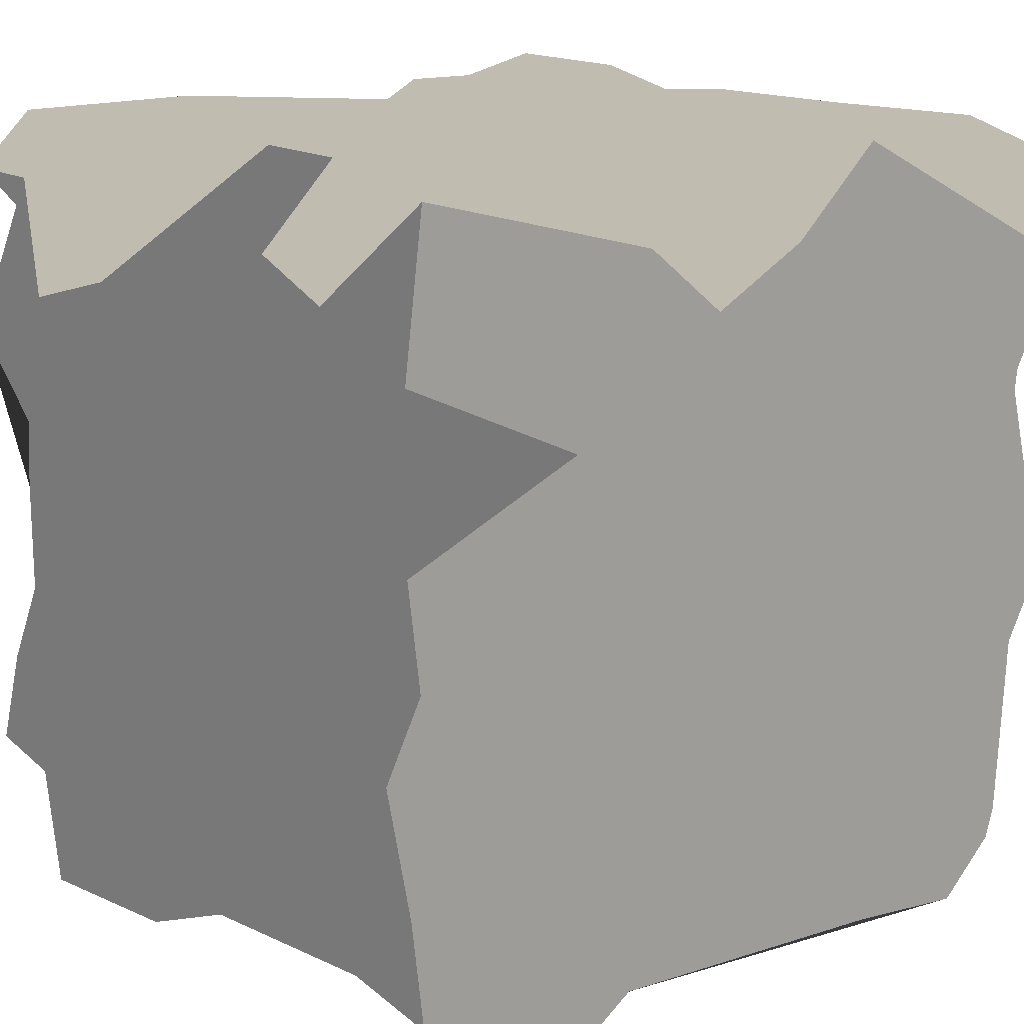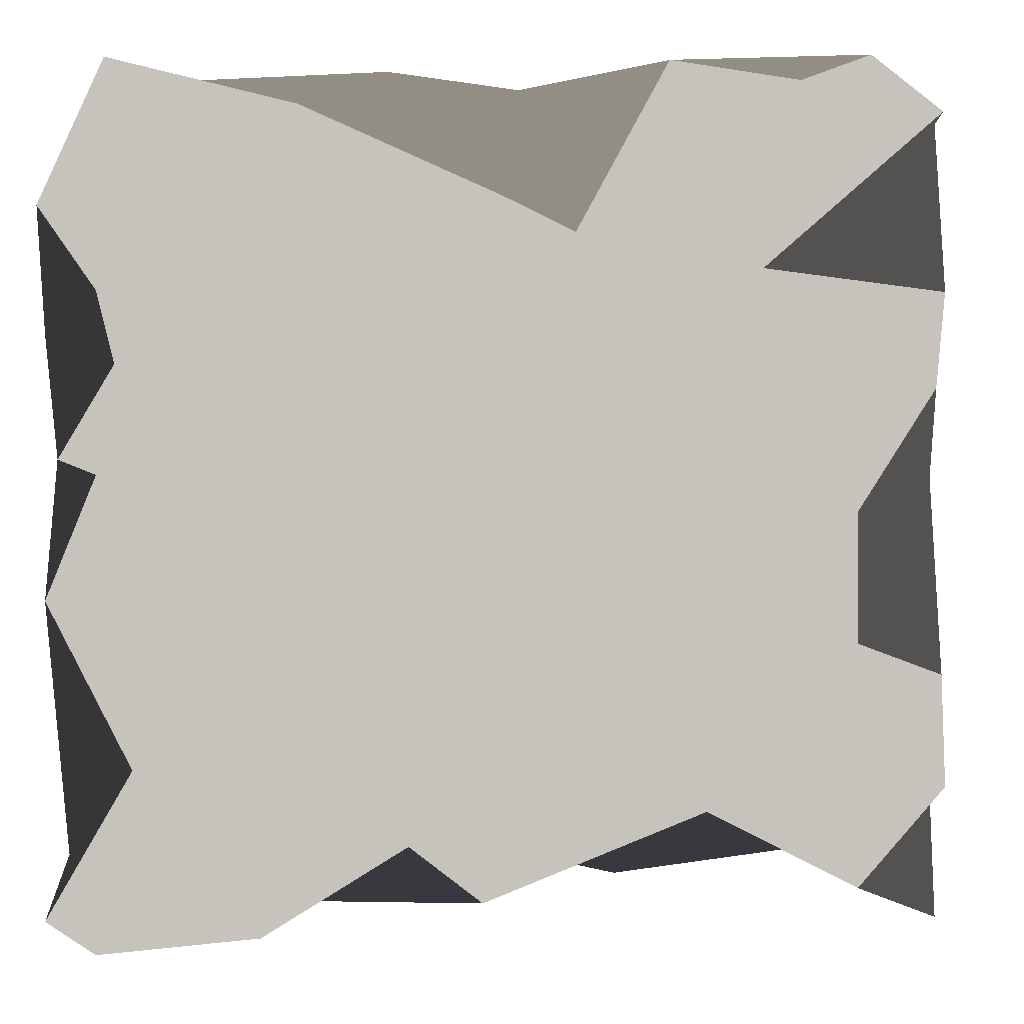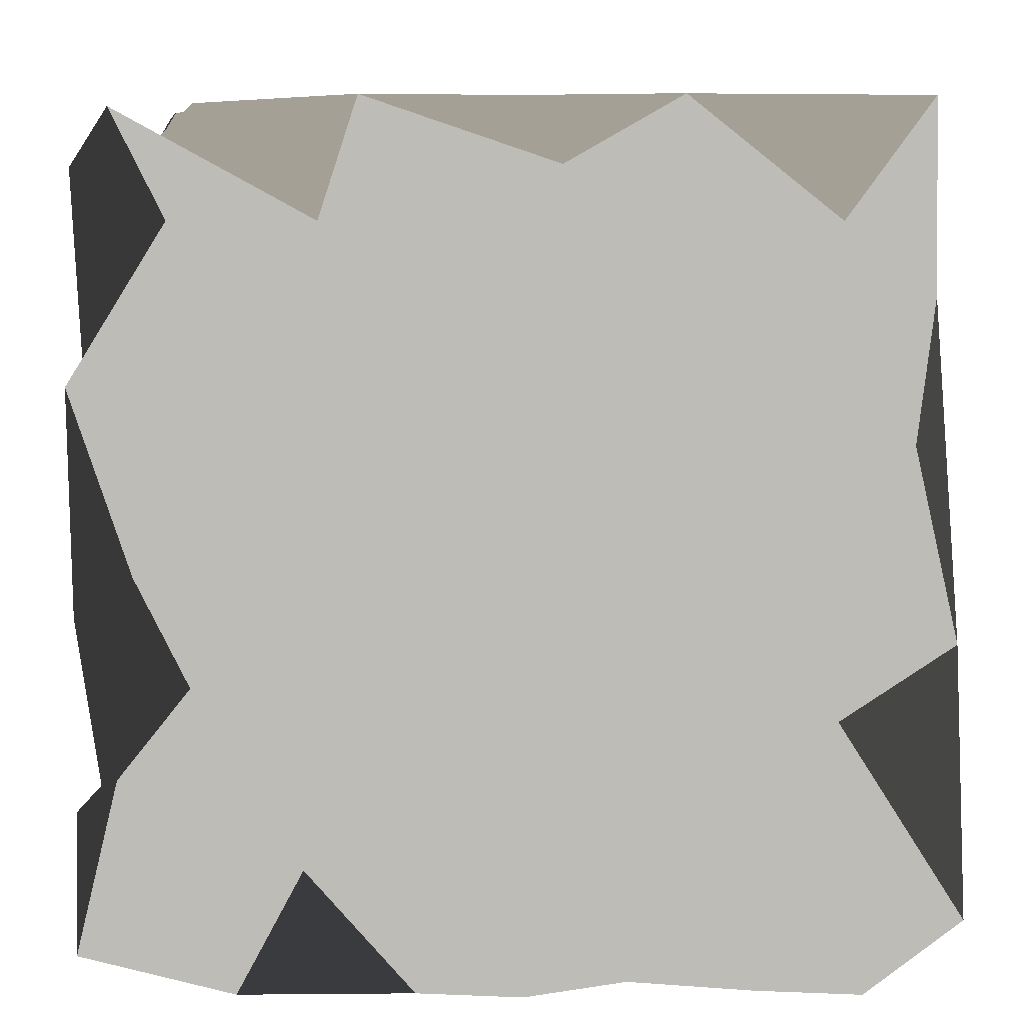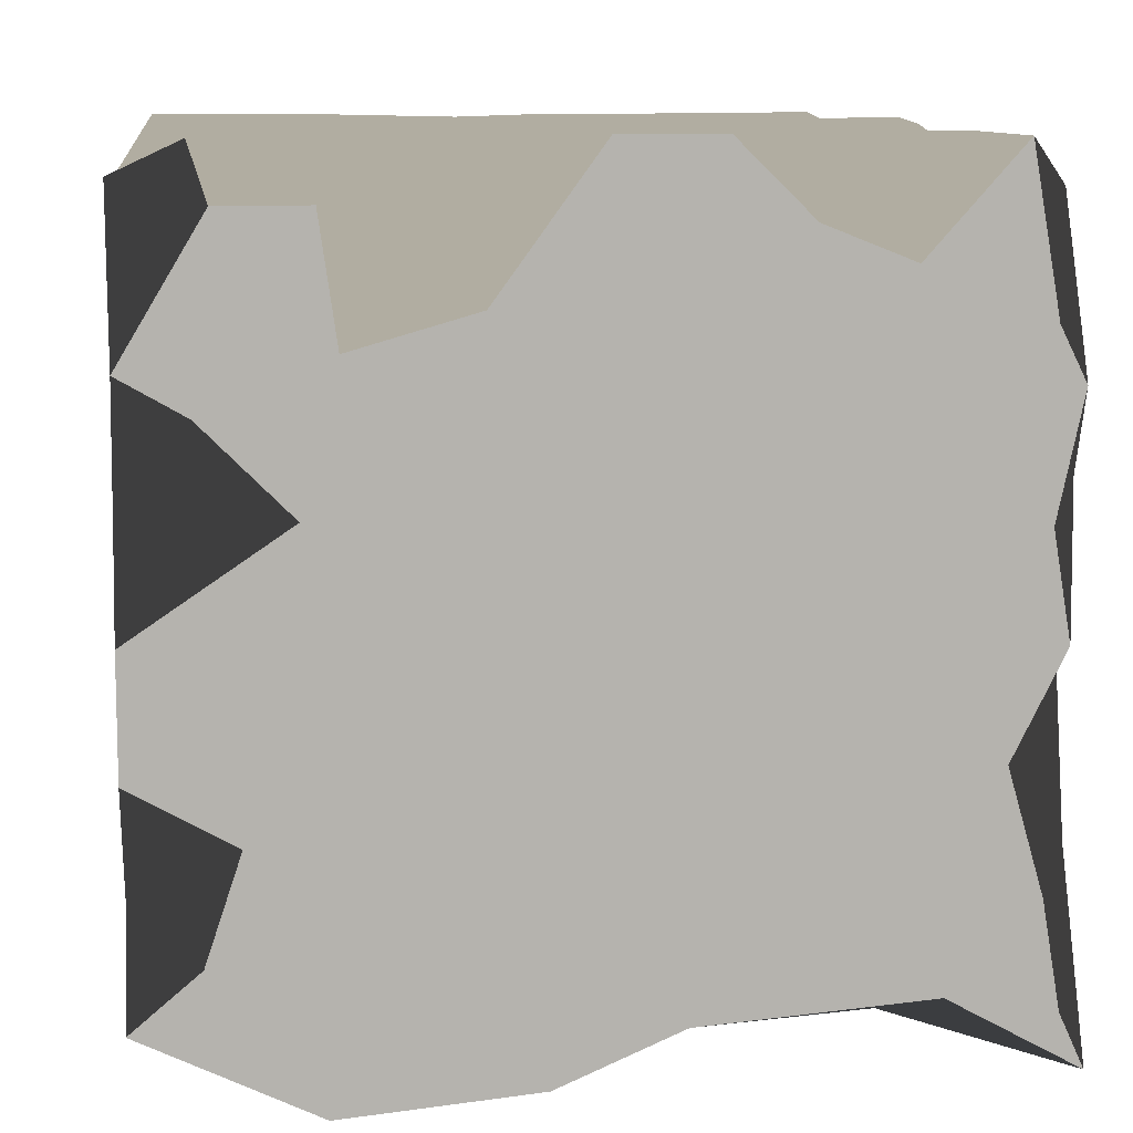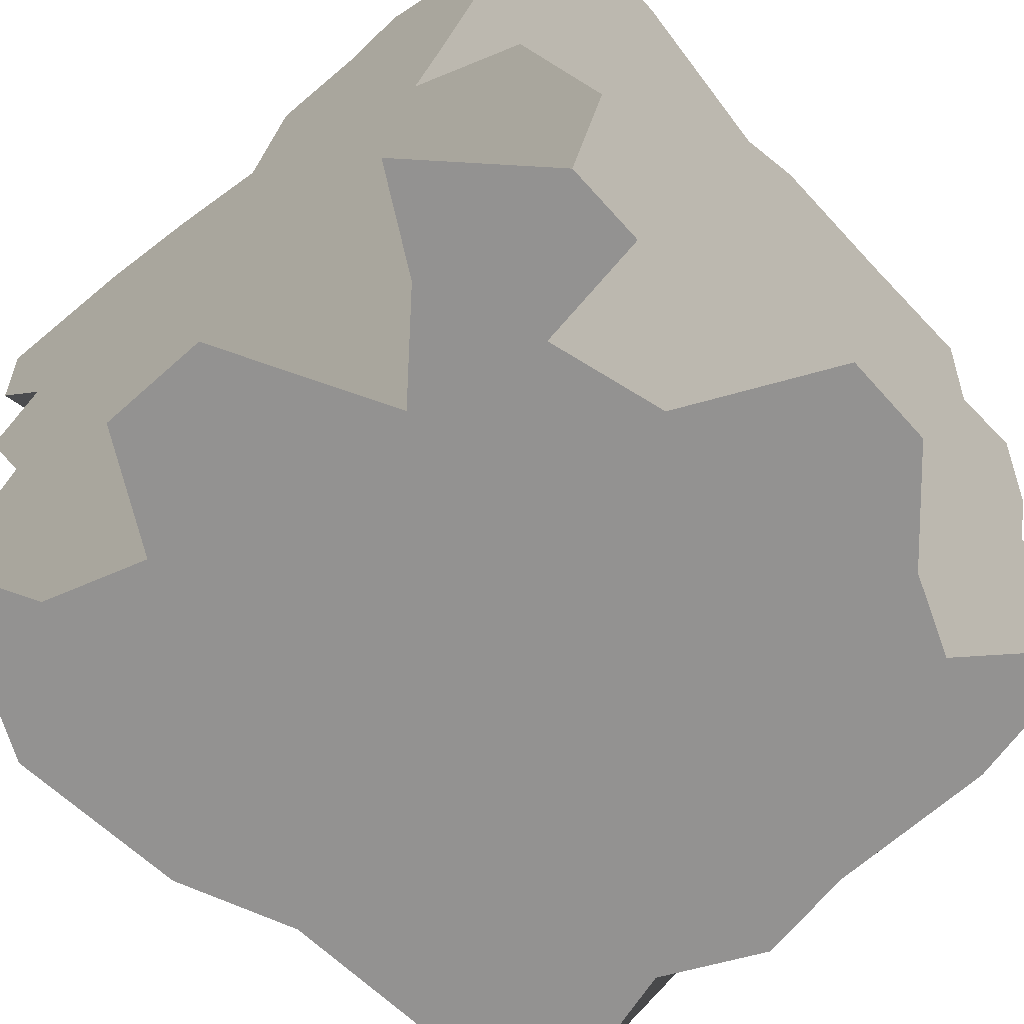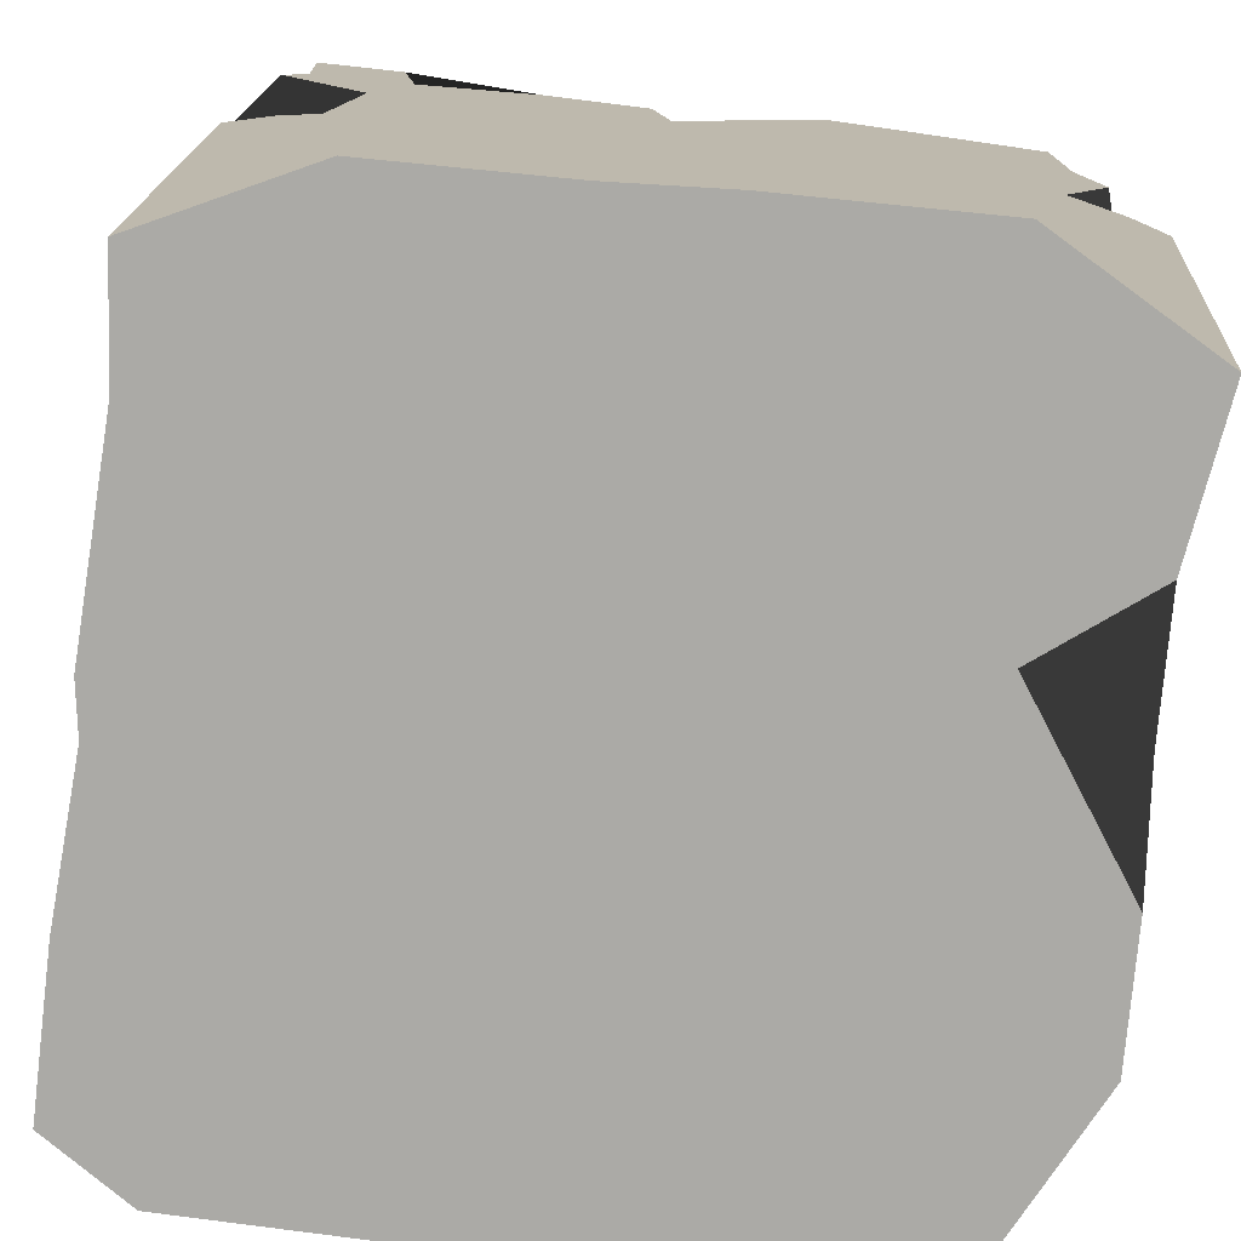
<metadata>
{"format":"obj","ext":"obj","renderer":"f3d","projection":"perspective","resolution":1024,"background":"white","views":[{"elev":16.6,"azim":-130.6,"up":"+Y"},{"elev":-0.0,"azim":93.6,"up":"+Y"},{"elev":5.7,"azim":-91.6,"up":"+Z"},{"elev":10.3,"azim":172.7,"up":"+Y"},{"elev":-66.5,"azim":131.9,"up":"+Z"},{"elev":-75.8,"azim":173.8,"up":"+Y"}]}
</metadata>
<code>
g default
v -0.4987 0.06 0.2681
v -0.3787 0.04 0.4881
v 0.0813 0.02 0.4881
v 0.5013 0.14 0.0681
v -0.3387 0 -0.1319
v 0.5013 0.08 -0.0119
v -0.4987 0.02 -0.4119
v 0.5013 0.18 -0.2519
v 0.3013 0.04 -0.5119
v 0.5013 0.1 -0.4119
v 0.1013 1 0.2481
v 0.2813 1 0.4081
v -0.3587 1 0.4081
v -0.4987 0.88 0.3481
v 0.0013 1 0.1881
v -0.4187 1 0.1681
v -0.2387 1 0.1081
v 0.3413 1 0.1081
v 0.1613 1 0.1081
v -0.2787 1 0.0281
v -0.1187 1 0.1281
v 0.1013 1 -0.0519
v -0.1587 1 -0.0319
v 0.2013 1 -0.0319
v -0.3787 1 -0.0919
v -0.0387 1 -0.2519
v 0.0013 1 -0.1519
v -0.1187 1 -0.3719
v 0.1613 1 -0.3119
v 0.3013 1 -0.2319
v -0.3787 1 -0.3119
v 0.4213 1 -0.4319
v 0.0013 1 -0.3719
v -0.3987 1 -0.4719
v -0.2387 0.06 0.4881
v -0.2387 0.18 0.4881
v -0.0987 0.12 0.4881
v -0.3787 0.2 0.4881
v 0.2813 0.1 0.4881
v -0.4987 0.16 0.3481
v 0.1813 0.18 0.4881
v 0.0013 0.32 0.4881
v 0.1013 0.32 0.4881
v -0.3987 0.32 0.4881
v -0.1187 0.46 0.4881
v 0.2413 0.38 0.4881
v -0.4987 0.46 0.4081
v -0.2587 0.48 0.4881
v 0.0213 0.42 0.4881
v -0.3587 0.5 0.4881
v 0.1213 0.64 0.4881
v -0.0787 0.58 0.4881
v 0.4013 0.7 0.4881
v -0.2387 0.68 0.4881
v -0.3787 0.68 0.4881
v -0.0187 0.74 0.4881
v 0.2613 0.78 0.4881
v -0.4987 0.72 0.3481
v -0.1787 0.88 0.4881
v -0.0387 0.82 0.4881
v -0.4987 0.94 0.4681
v -0.1787 1 0.3681
v 0.1813 0.94 0.4881
v 0.2413 0.86 0.4881
v 0.0013 1 0.3481
v 0.0413 0.92 0.4881
v 0.5013 0.02 0.4081
v 0.4013 0.04 0.4881
v 0.5013 0.04 0.2281
v 0.5013 0.22 0.1681
v 0.5013 0.22 0.3681
v 0.5013 0.26 -0.1319
v 0.4013 0.4 0.4881
v 0.5013 0.36 0.3081
v 0.5013 0.36 0.0281
v 0.5013 0.5 -0.4119
v 0.5013 0.52 -0.1319
v 0.5013 0.48 -0.2519
v 0.5013 0.46 0.1081
v 0.5013 0.54 0.4081
v 0.5013 0.66 -0.1119
v 0.3413 0.56 0.4881
v 0.5013 0.5 0.2281
v 0.5013 0.68 -0.0119
v 0.5013 0.62 -0.3519
v 0.5013 0.66 0.3881
v 0.5013 0.74 0.1481
v 0.5013 0.74 0.4081
v 0.5013 0.84 -0.0319
v 0.4413 0.84 0.4881
v 0.5013 0.8 -0.1119
v 0.5013 0.94 0.1881
v 0.5013 0.96 -0.3519
v 0.4613 1 0.4081
v 0.4013 1 -0.2119
v 0.0813 0.06 -0.5119
v -0.0587 0.12 -0.5119
v -0.3187 0.14 -0.5119
v 0.4213 0.2 -0.5119
v 0.2013 0.26 -0.5119
v 0.0813 0.26 -0.5119
v -0.1787 0.26 -0.5119
v -0.0587 0.36 -0.5119
v -0.3787 0.38 -0.5119
v 0.3813 0.32 -0.5119
v 0.0013 0.42 -0.5119
v 0.5013 0.36 -0.4119
v 0.2413 0.48 -0.5119
v 0.0613 0.54 -0.5119
v -0.2587 0.46 -0.5119
v 0.2413 0.54 -0.5119
v -0.1787 0.58 -0.5119
v -0.4187 0.62 -0.5119
v 0.3213 0.64 -0.5119
v -0.1787 0.7 -0.5119
v -0.4187 0.82 -0.5119
v 0.4213 0.74 -0.5119
v 0.1413 0.84 -0.5119
v 0.0213 0.82 -0.5119
v 0.0013 0.7 -0.5119
v 0.5013 0.76 -0.3119
v -0.1787 0.92 -0.5119
v -0.2787 0.88 -0.5119
v 0.2813 0.8 -0.5119
v 0.4013 0.94 -0.5119
v 0.3013 0.94 -0.5119
v -0.4987 0.14 -0.0319
v -0.4387 0.12 -0.5119
v -0.4987 0.16 -0.1919
v -0.4987 0.08 0.1081
v -0.4987 0.24 -0.3119
v -0.4987 0.24 0.1881
v -0.4187 0.24 -0.5119
v -0.4987 0.34 0.2881
v -0.4987 0.42 -0.2719
v -0.4987 0.3 -0.1319
v -0.4987 0.4 0.1081
v -0.4387 0.5 -0.5119
v -0.4987 0.48 0.0281
v -0.4987 0.5 -0.2919
v -0.4987 0.54 0.3281
v -0.4987 0.6 0.0081
v -0.4987 0.64 0.1681
v -0.4987 0.68 -0.0919
v -0.4987 0.64 -0.3119
v -0.4987 0.84 0.1081
v -0.4987 0.86 -0.1519
v -0.4987 0.74 -0.3519
v -0.4987 0.92 -0.0319
v -0.4987 0.94 -0.2519
g box_1:Box001
f 1 3 35
f 3 68 39
f 68 3 67
f 2 1 35
f 69 67 3
f 1 6 3
f 4 69 3
f 3 6 4
f 1 8 6
f 1 130 5
f 1 5 8
f 129 7 5
f 97 8 5
f 98 5 7
f 5 98 97
f 97 96 8
f 8 96 9
f 8 9 10
f 65 62 59
f 11 65 66
f 12 66 63
f 94 12 64
f 61 13 14
f 12 11 66
f 62 65 15
f 14 13 17
f 13 62 17
f 11 15 65
f 18 11 12
f 12 94 92
f 17 16 14
f 92 18 12
f 21 17 62
f 15 21 62
f 11 18 19
f 17 20 16
f 22 21 15
f 15 11 19
f 19 22 15
f 17 21 23
f 24 22 19
f 18 92 89
f 20 25 16
f 20 17 23
f 19 18 24
f 91 24 18
f 25 149 16
f 22 23 21
f 89 91 18
f 23 22 27
f 26 25 20
f 24 27 22
f 24 91 95
f 25 147 149
f 23 26 20
f 95 30 24
f 27 26 23
f 27 24 30
f 28 147 25
f 150 147 31
f 25 26 28
f 27 29 26
f 28 31 147
f 28 26 33
f 27 30 29
f 95 32 30
f 26 29 33
f 125 29 30
f 30 32 125
f 93 32 95
f 150 31 34
f 123 34 31
f 29 125 126
f 122 123 31
f 31 28 122
f 33 29 118
f 126 118 29
f 118 126 124
f 36 2 35
f 37 36 35
f 35 3 37
f 41 37 3
f 39 41 3
f 38 2 36
f 37 41 43
f 38 40 2
f 39 68 71
f 36 37 42
f 43 42 37
f 73 41 39
f 71 73 39
f 40 38 44
f 42 45 36
f 73 46 41
f 38 36 45
f 45 42 49
f 43 49 42
f 43 41 46
f 44 38 48
f 47 44 50
f 48 50 44
f 38 45 48
f 46 49 43
f 46 73 82
f 80 82 73
f 52 48 45
f 49 52 45
f 49 46 51
f 82 51 46
f 50 55 47
f 51 82 53
f 48 54 50
f 52 54 48
f 51 52 49
f 52 51 56
f 88 53 82
f 86 88 82
f 54 55 50
f 54 52 56
f 51 53 57
f 56 60 54
f 54 59 55
f 64 56 51
f 59 58 55
f 54 60 59
f 90 57 53
f 88 90 53
f 60 56 63
f 57 64 51
f 64 63 56
f 58 59 62
f 59 60 65
f 90 64 57
f 61 58 13
f 62 13 58
f 60 63 66
f 64 90 94
f 66 65 60
f 64 12 63
f 68 67 71
f 67 69 70
f 4 6 72
f 99 8 10
f 67 70 71
f 69 4 70
f 8 99 105
f 6 8 72
f 8 105 107
f 70 4 75
f 4 72 75
f 71 70 74
f 107 76 8
f 76 72 8
f 71 74 73
f 74 70 79
f 70 75 79
f 72 76 78
f 75 72 78
f 73 74 83
f 83 80 73
f 74 79 83
f 78 77 75
f 77 79 75
f 79 77 81
f 84 83 79
f 79 81 84
f 76 85 78
f 80 83 87
f 80 86 82
f 77 78 85
f 87 86 80
f 76 114 117
f 117 85 76
f 77 85 121
f 84 87 83
f 121 81 77
f 87 84 89
f 84 81 91
f 85 117 121
f 91 89 84
f 81 121 93
f 93 91 81
f 86 87 92
f 92 88 86
f 89 92 87
f 94 90 88
f 92 94 88
f 91 93 95
f 121 125 32
f 32 93 121
f 128 98 7
f 9 96 101
f 10 9 100
f 100 99 10
f 98 102 97
f 101 100 9
f 103 101 96
f 96 97 103
f 98 128 133
f 102 103 97
f 102 98 104
f 104 98 133
f 100 105 99
f 108 105 100
f 101 103 106
f 103 102 110
f 104 110 102
f 100 101 109
f 109 108 100
f 101 106 109
f 107 105 111
f 105 108 111
f 106 103 112
f 103 110 112
f 138 110 104
f 76 107 111
f 109 111 108
f 113 112 110
f 110 138 113
f 76 111 114
f 109 106 115
f 112 115 106
f 120 111 109
f 115 120 109
f 116 115 112
f 113 116 112
f 116 113 148
f 124 117 114
f 114 111 118
f 119 118 111
f 111 120 119
f 114 118 124
f 122 120 115
f 122 115 123
f 115 116 123
f 121 117 126
f 124 126 117
f 121 126 125
f 118 119 33
f 119 120 28
f 122 28 120
f 123 116 34
f 28 33 119
f 130 127 5
f 131 128 7
f 127 129 5
f 1 2 40
f 7 129 131
f 136 131 129
f 127 130 132
f 134 130 1
f 40 134 1
f 134 132 130
f 131 133 128
f 127 136 129
f 44 134 40
f 133 131 135
f 137 136 127
f 127 132 137
f 134 137 132
f 136 135 131
f 133 135 104
f 136 137 139
f 134 44 47
f 47 137 134
f 104 135 140
f 135 136 140
f 138 104 140
f 47 141 137
f 140 136 142
f 136 139 142
f 141 139 137
f 139 141 143
f 141 47 55
f 145 113 138
f 138 140 145
f 140 142 144
f 143 142 139
f 145 148 113
f 144 145 140
f 143 141 58
f 141 55 58
f 145 144 149
f 143 144 142
f 143 58 14
f 144 143 146
f 14 146 143
f 149 147 145
f 150 116 148
f 147 148 145
f 146 149 144
f 147 150 148
f 14 58 61
f 116 150 34
f 16 149 146
f 14 16 146

</code>
